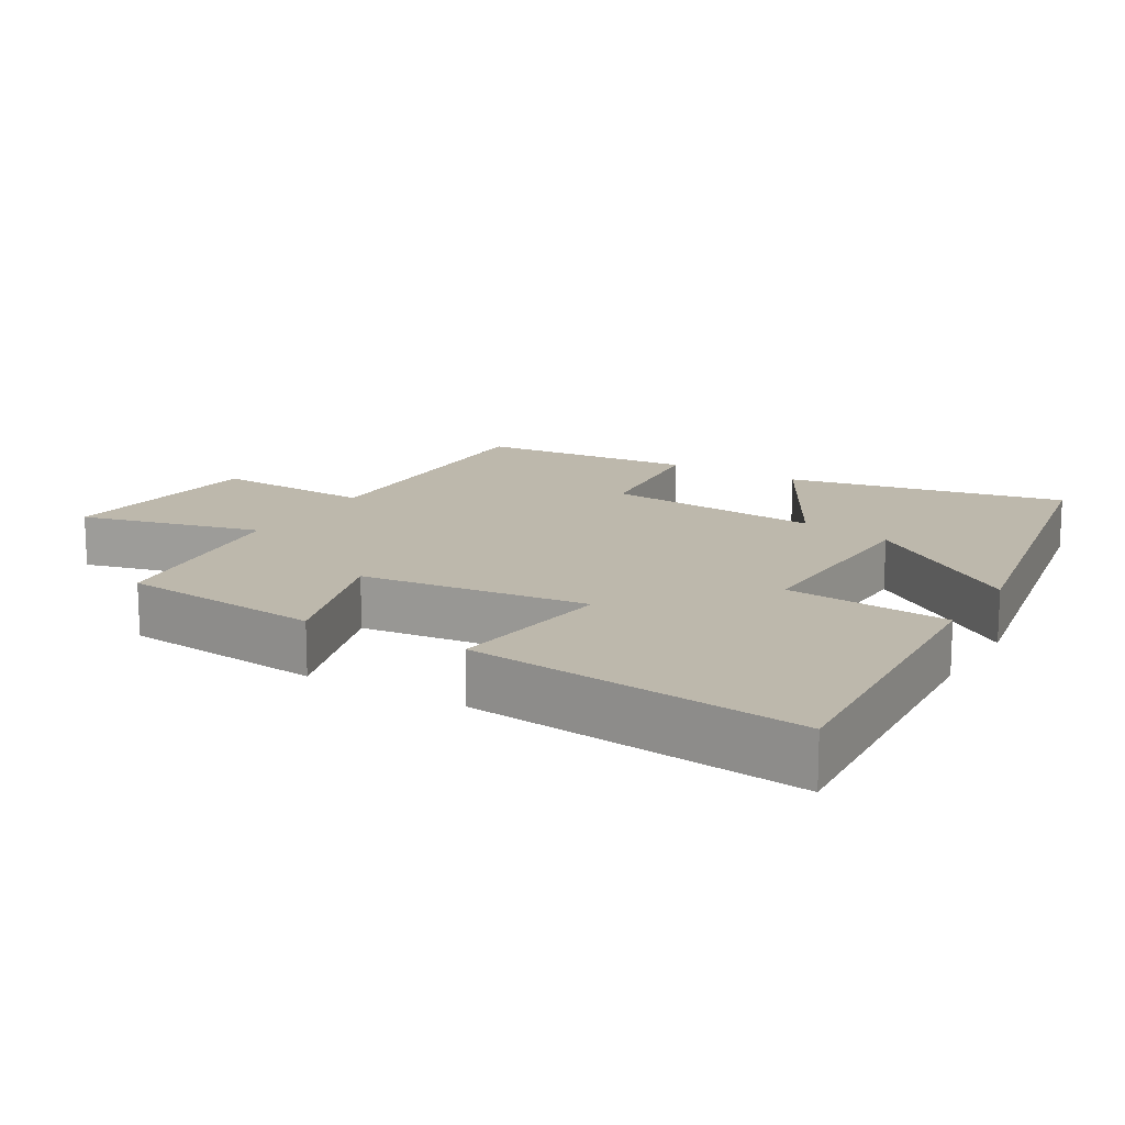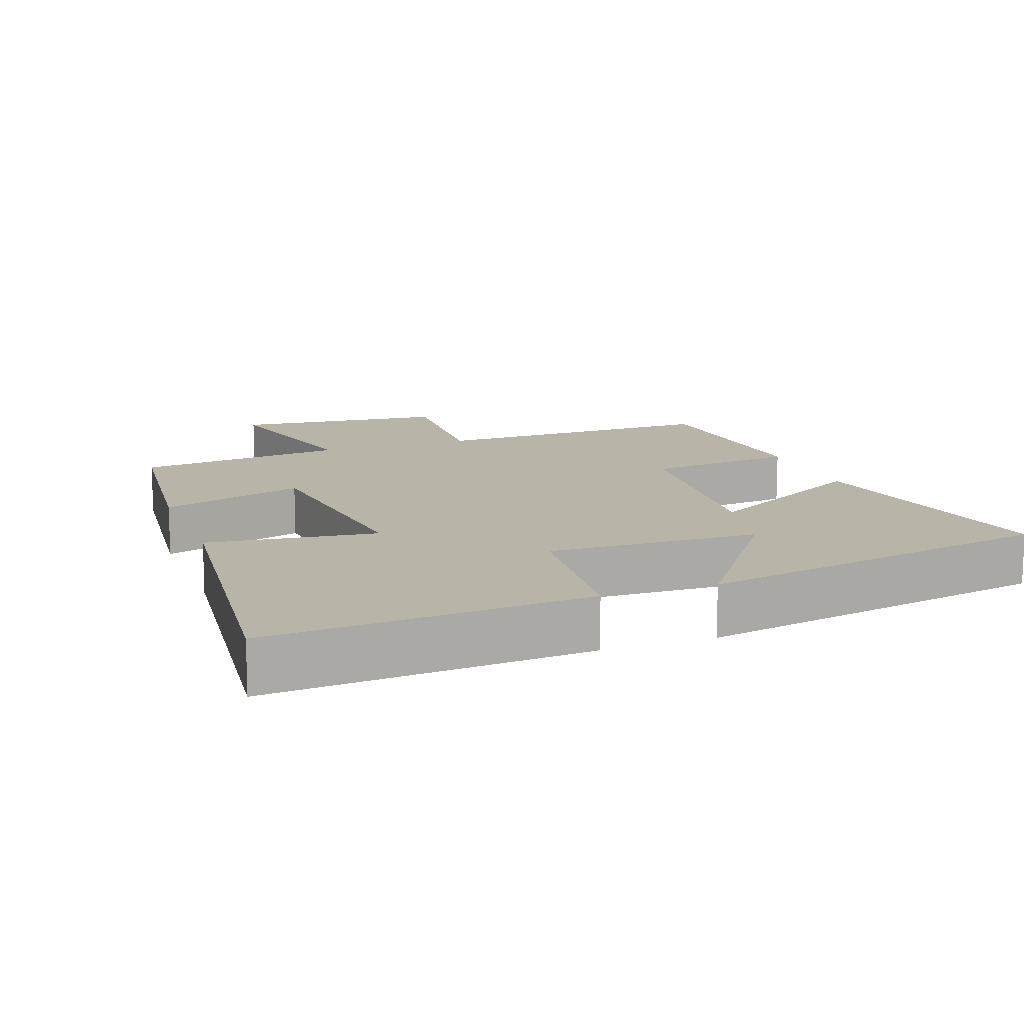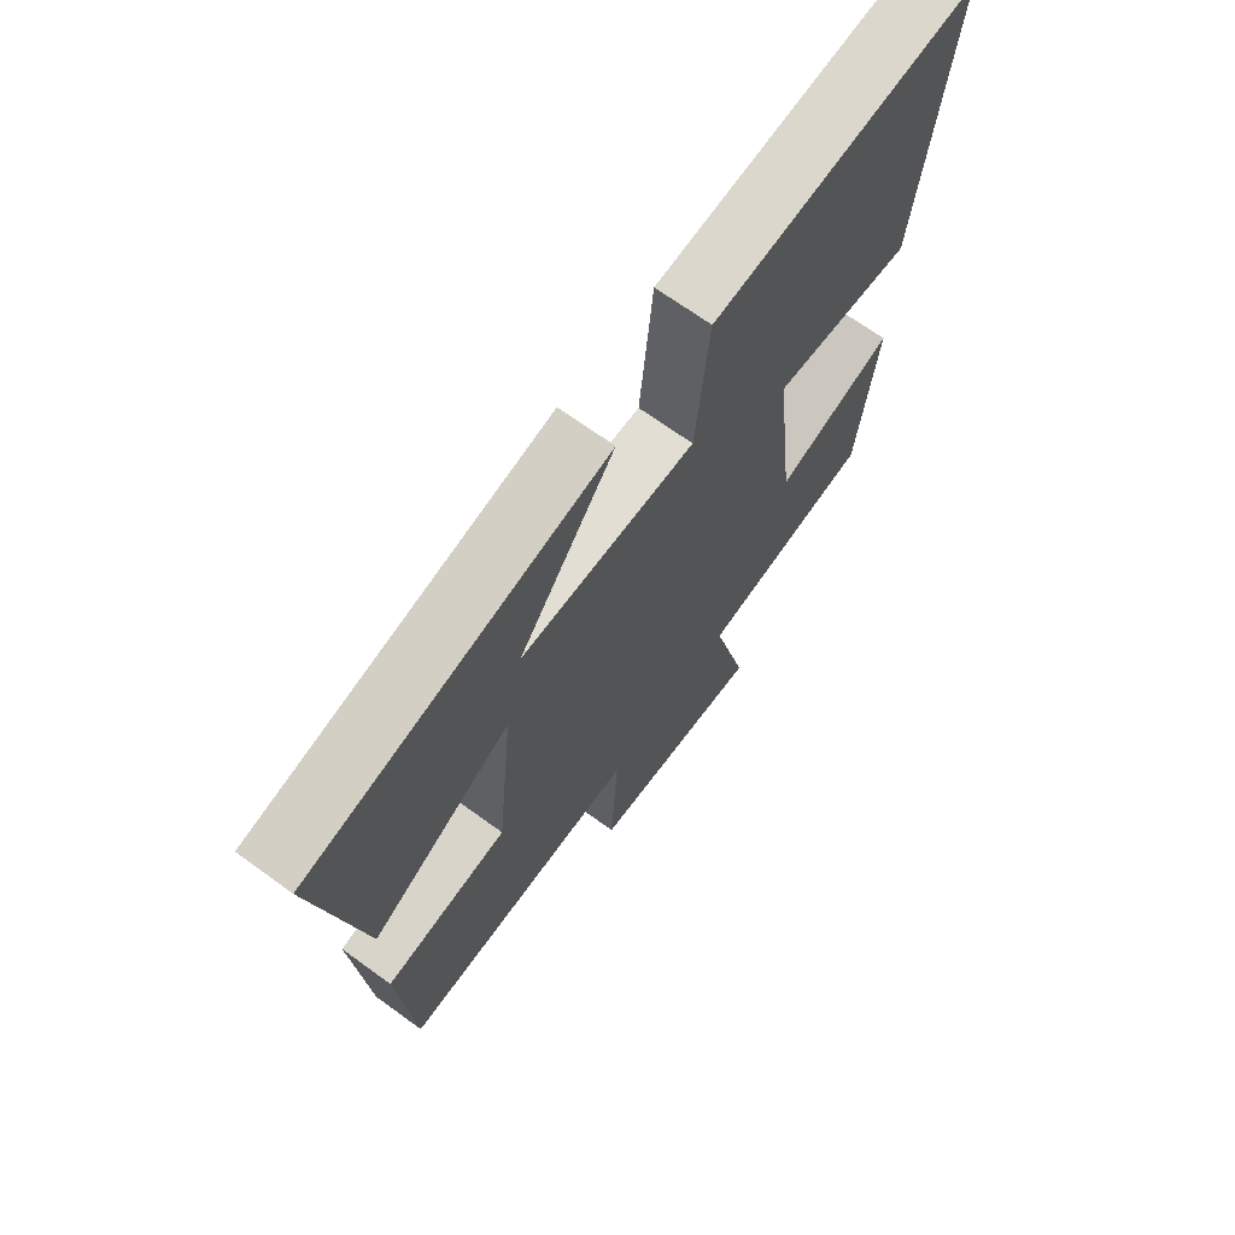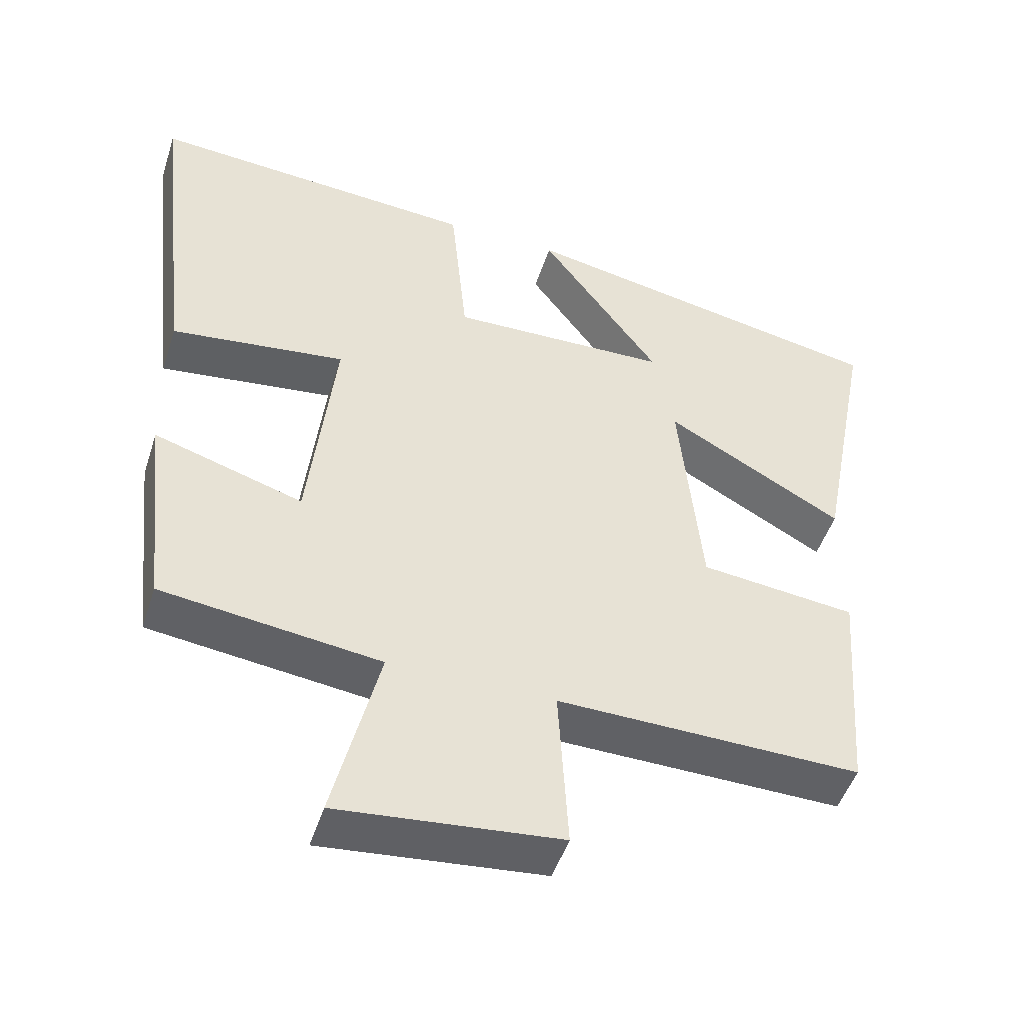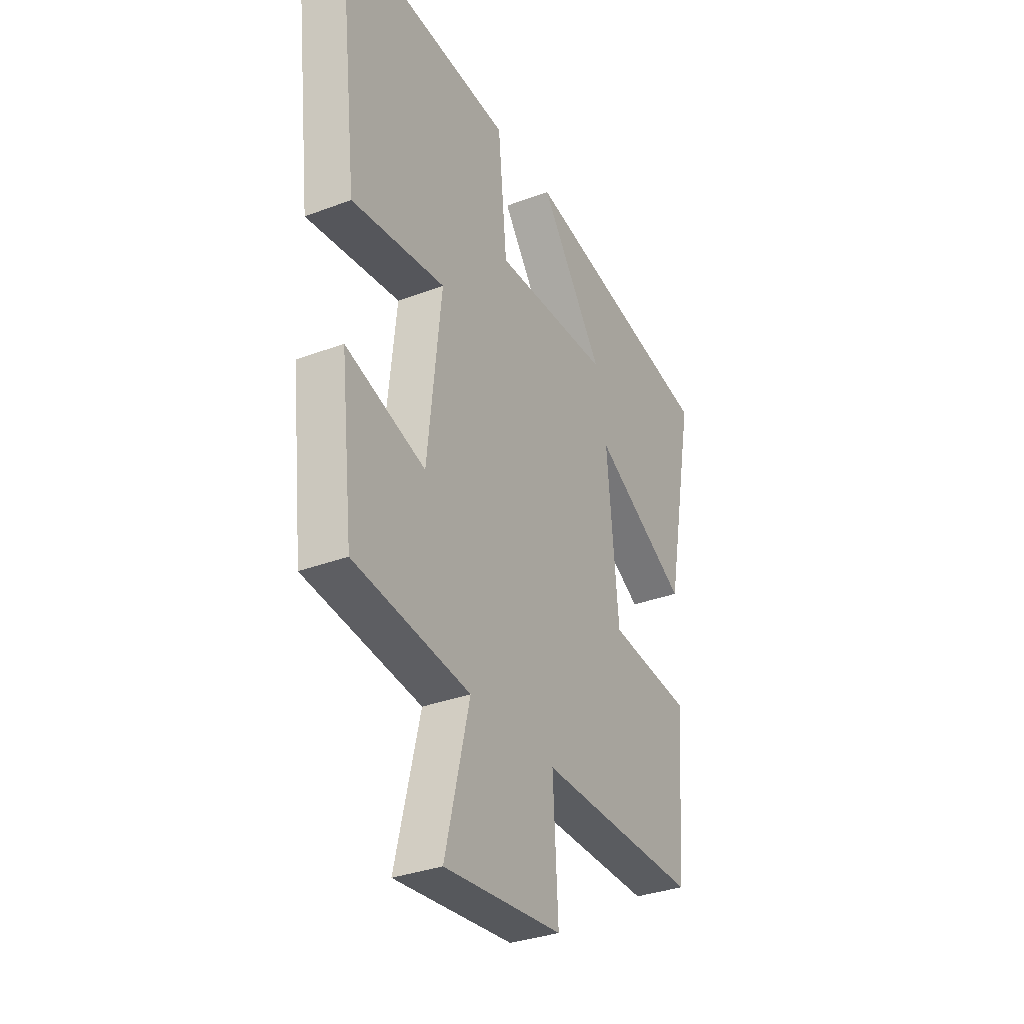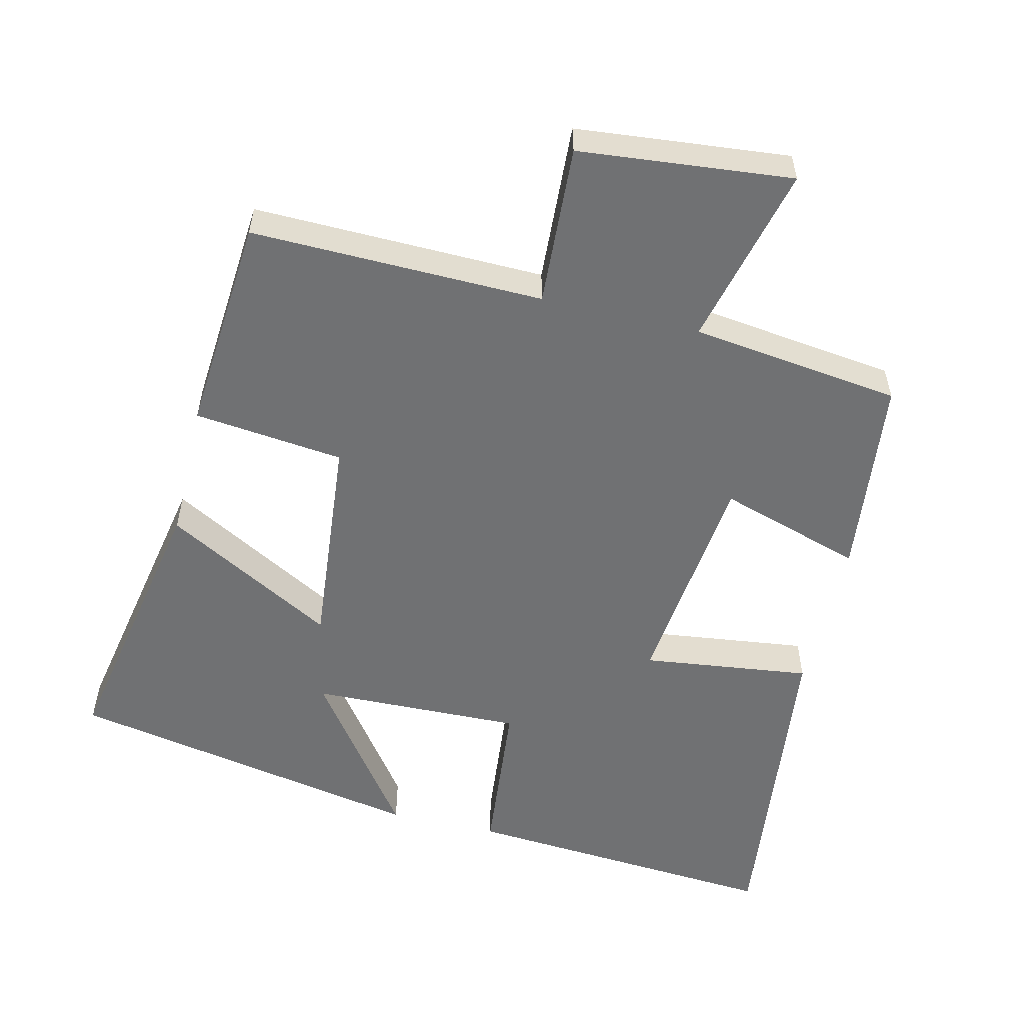
<metadata>
{"format":"obj","ext":"obj","renderer":"f3d","projection":"perspective","resolution":1024,"background":"white","views":[{"elev":14.8,"azim":-59.4,"up":"+Y"},{"elev":13.0,"azim":-20.2,"up":"+Y"},{"elev":68.8,"azim":126.0,"up":"+Z"},{"elev":-48.7,"azim":-17.7,"up":"+Z"},{"elev":-33.0,"azim":-62.4,"up":"+Z"},{"elev":-55.2,"azim":166.6,"up":"+Y"}]}
</metadata>
<code>
v -0.554 0.07 0.533
v -0.098 0.07 0.5
v -0.075 0.07 0.265
v 0.227 0.07 0.273
v 0.062 0.07 0.5
v 0.576 0.07 0.402
v 0.5 0.07 0.003
v 0.256 0.07 0.139
v 0.286 0.07 -0.173
v 0.5 0.07 -0.197
v 0.476 0.07 -0.508
v 0.06 0.07 -0.5
v 0.073 0.07 -0.73
v -0.231 0.07 -0.76
v -0.168 0.07 -0.5
v -0.468 0.07 -0.462
v -0.5 0.07 -0.172
v -0.295 0.07 -0.236
v -0.259 0.07 0.088
v -0.5 0.07 0.058
v -0.554 0 0.533
v -0.098 0 0.5
v -0.075 0 0.265
v 0.227 0 0.273
v 0.062 0 0.5
v 0.576 0 0.402
v 0.5 0 0.003
v 0.256 0 0.139
v 0.286 0 -0.173
v 0.5 0 -0.197
v 0.476 0 -0.508
v 0.06 0 -0.5
v 0.073 0 -0.73
v -0.231 0 -0.76
v -0.168 0 -0.5
v -0.468 0 -0.462
v -0.5 0 -0.172
v -0.295 0 -0.236
v -0.259 0 0.088
v -0.5 0 0.058
f 19 20 1 2
f 18 19 2 3
f 15 16 17 18
f 15 18 3 4
f 12 13 14 15
f 12 15 4
f 9 10 11 12
f 8 9 12 4
f 7 8 4
f 4 5 6 7
f 22 21 40 39
f 23 22 39 38
f 38 37 36 35
f 24 23 38 35
f 35 34 33 32
f 24 35 32
f 32 31 30 29
f 24 32 29 28
f 24 28 27
f 27 26 25 24
f 1 21 22 2
f 2 22 23 3
f 3 23 24 4
f 4 24 25 5
f 5 25 26 6
f 6 26 27 7
f 7 27 28 8
f 8 28 29 9
f 9 29 30 10
f 10 30 31 11
f 11 31 32 12
f 12 32 33 13
f 13 33 34 14
f 14 34 35 15
f 15 35 36 16
f 16 36 37 17
f 17 37 38 18
f 18 38 39 19
f 19 39 40 20
f 20 40 21 1

</code>
